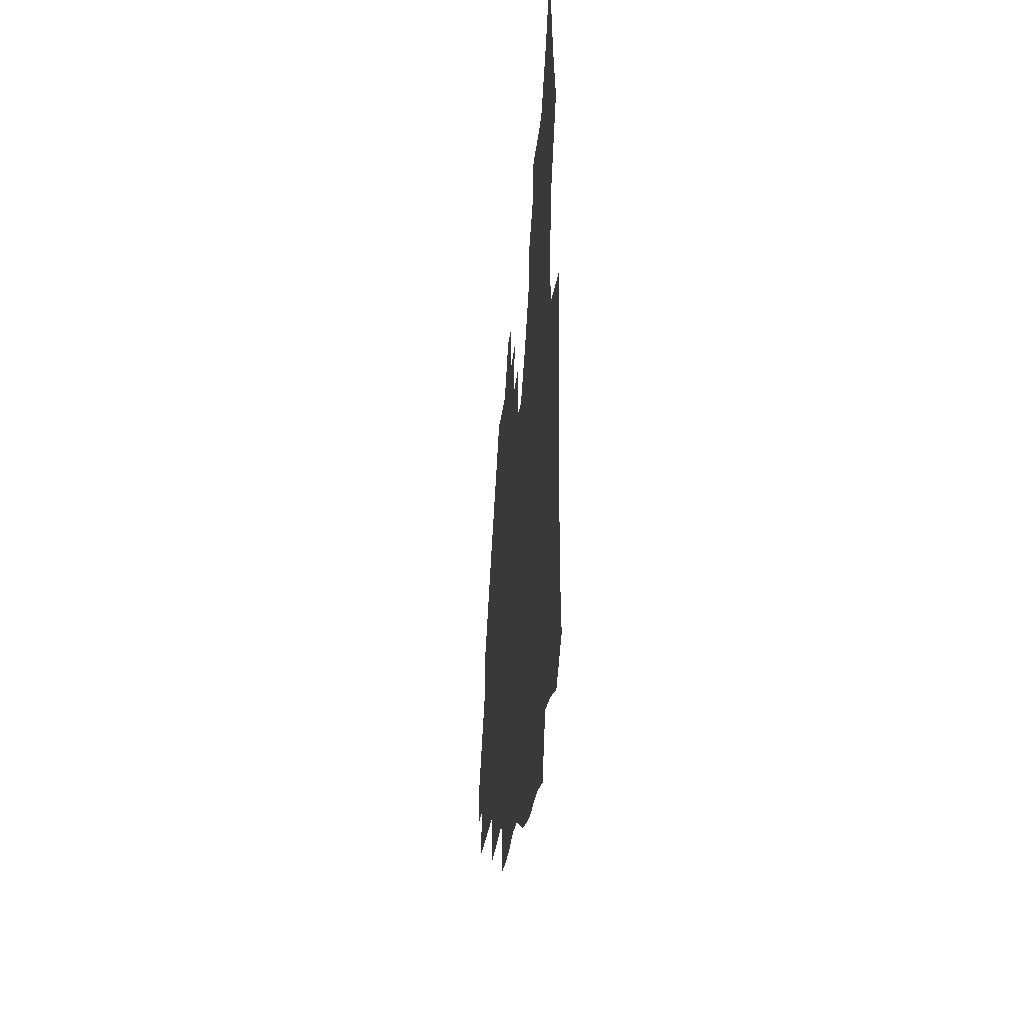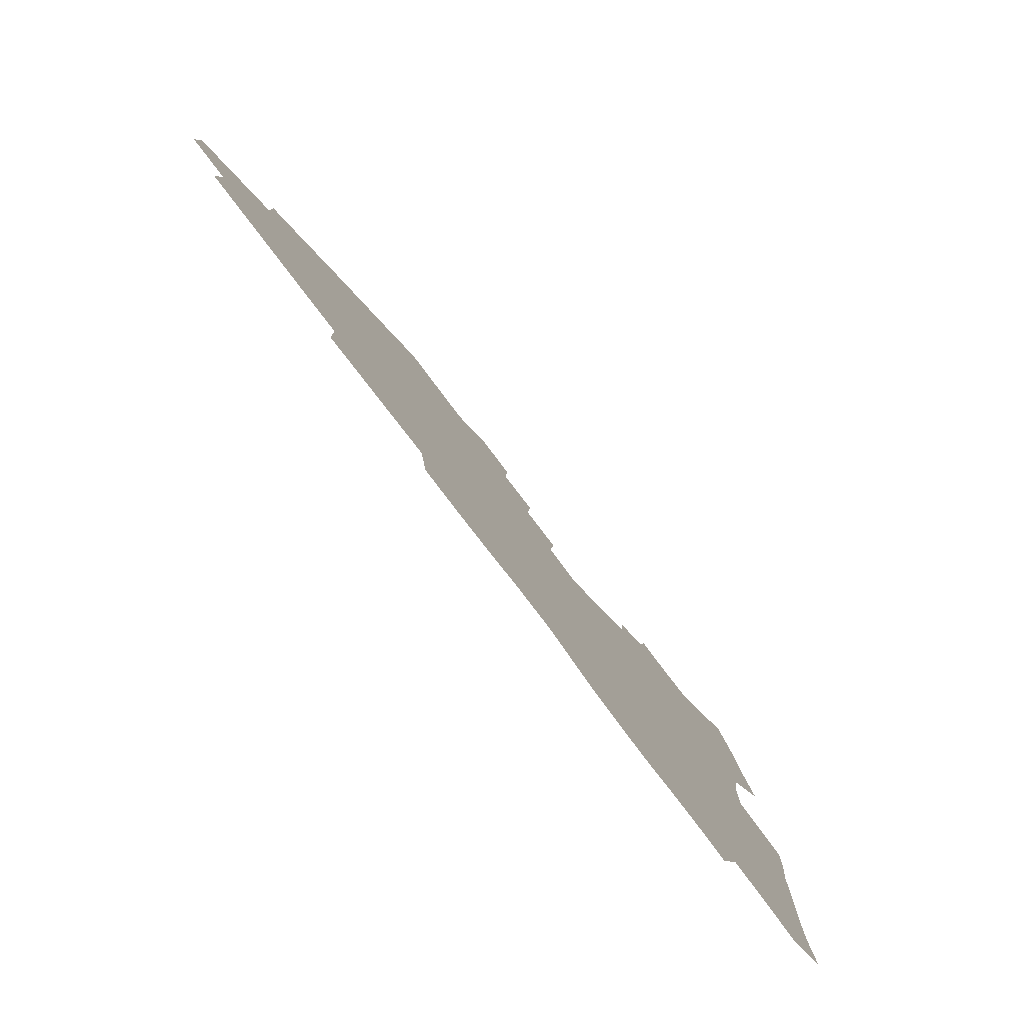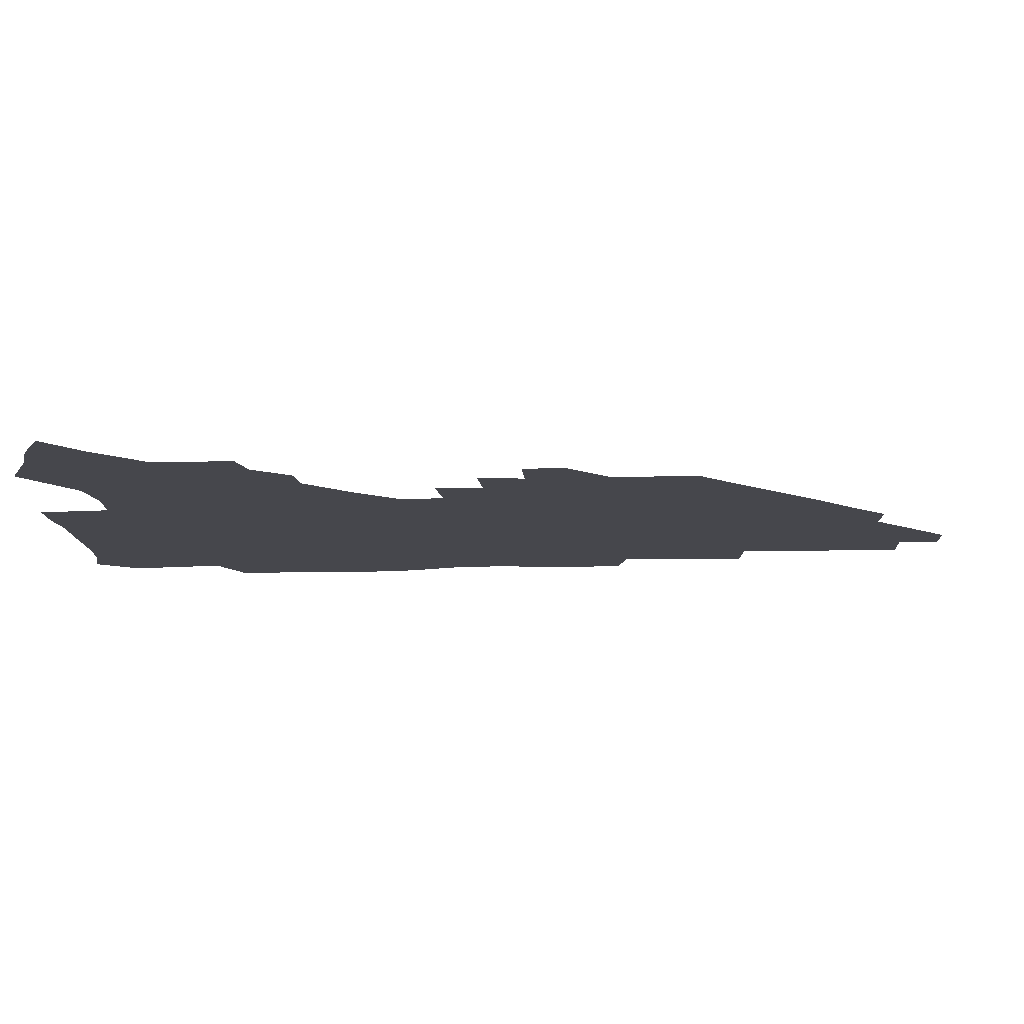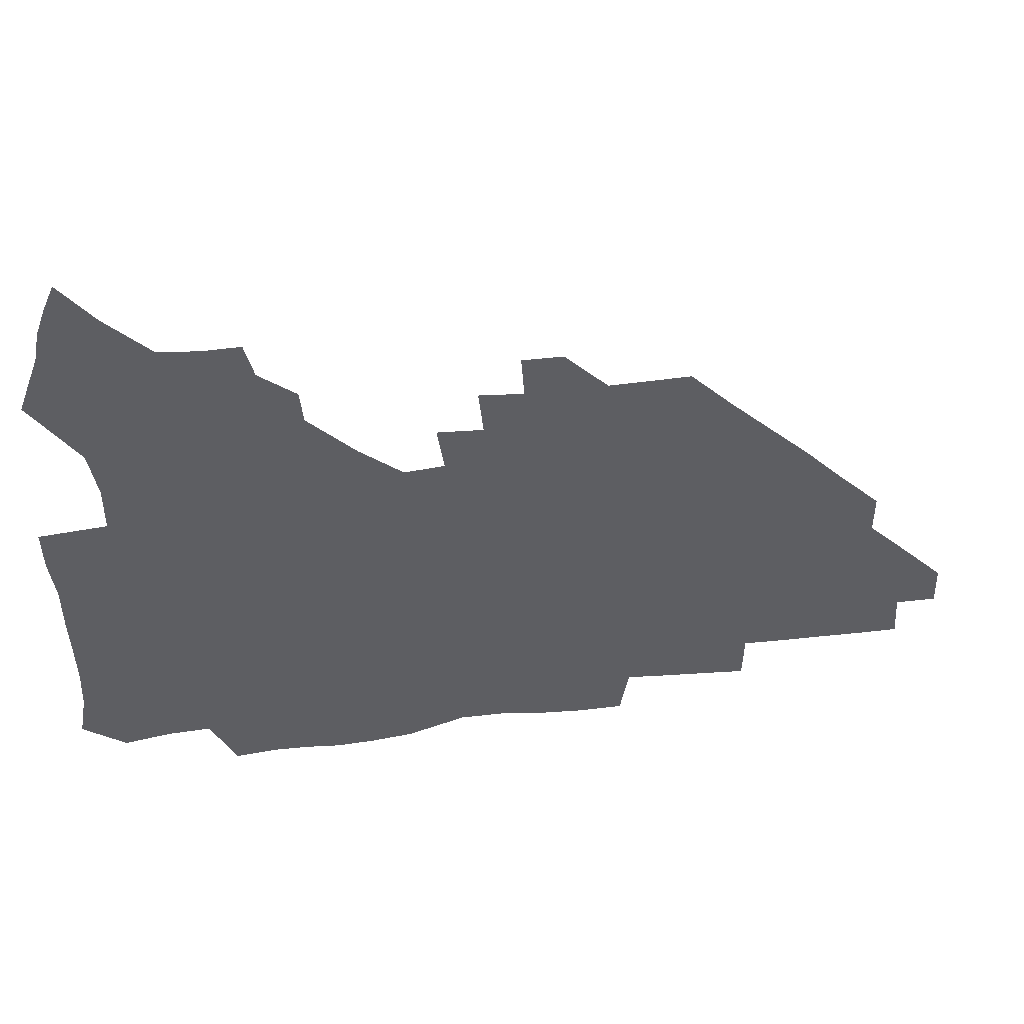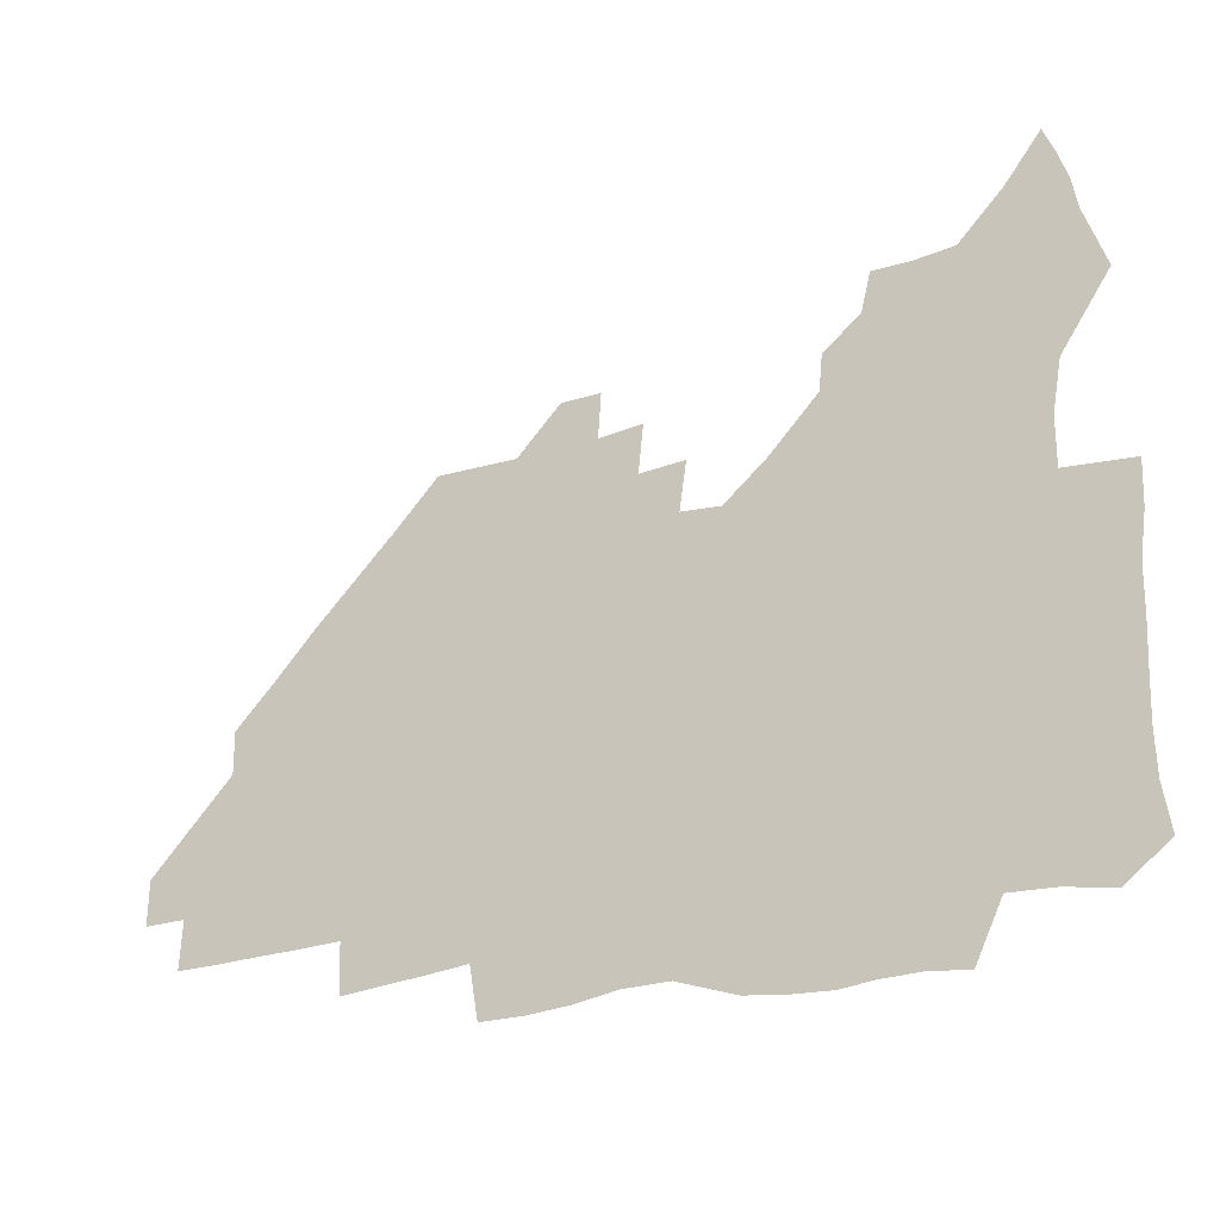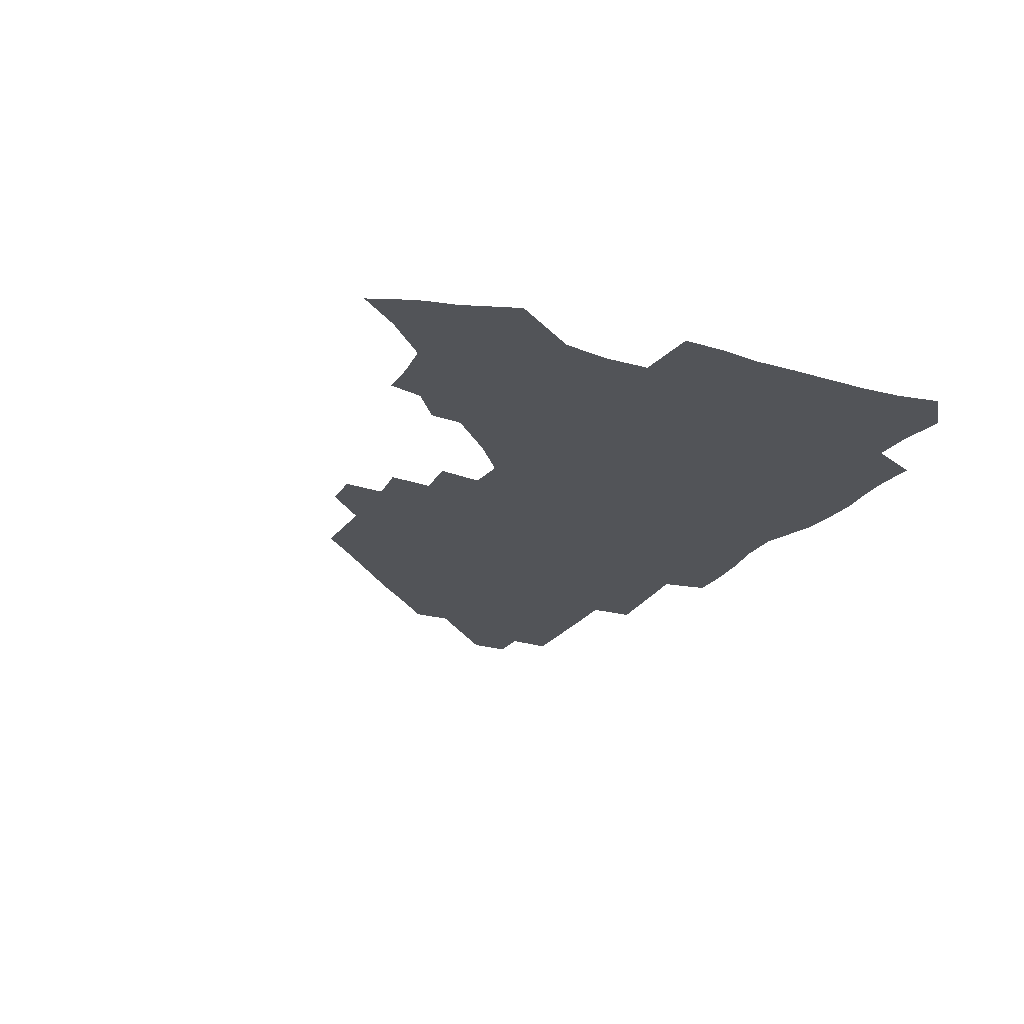
<metadata>
{"format":"obj","ext":"obj","renderer":"f3d","projection":"perspective","resolution":1024,"background":"white","views":[{"elev":-20.4,"azim":-94.7,"up":"+Y"},{"elev":-79.8,"azim":127.0,"up":"+Y"},{"elev":79.1,"azim":-0.9,"up":"+Y"},{"elev":47.4,"azim":-8.2,"up":"+Y"},{"elev":-23.1,"azim":-152.0,"up":"+Y"},{"elev":-22.9,"azim":-116.0,"up":"+Z"}]}
</metadata>
<code>
v 262.9 188.6 0
v 265.8 204.8 0
v 266.4 220.4 0
v 266.1 236.1 0
v 265.6 252.1 0
v 265.5 268.5 0
v 263.5 284.4 0
v 263.1 300 0
v 278.5 176.6 0
v 282.6 193.6 0
v 284.5 209.2 0
v 286 224.7 0
v 286 239.6 0
v 285.8 254.7 0
v 287.6 270.5 0
v 287.7 285.9 0
v 287.4 301.9 0
v 287.5 319.1 0
v 284.4 337 0
v 267.1 362.6 0
v 271.1 373.5 0
v 275.1 384.1 0
v 277.3 395.1 0
v 280.9 405.1 0
v 285 414.6 0
v 295.5 179.3 0
v 299.1 195.8 0
v 301.9 211.9 0
v 302.9 226.7 0
v 302.8 241.1 0
v 303.5 256 0
v 306.1 271.3 0
v 306.3 285.8 0
v 305.4 300.4 0
v 305.5 315 0
v 306.6 329.2 0
v 304.5 344.8 0
v 299.1 361.5 0
v 294 377.1 0
v 296 388 0
v 297.5 398.6 0
v 311.2 179.7 0
v 314.6 197 0
v 316.4 212.3 0
v 317.3 227 0
v 318.2 241.6 0
v 319.2 256.3 0
v 321.6 271.4 0
v 322.2 285.6 0
v 321.7 299.8 0
v 322.1 313.6 0
v 321.8 327.4 0
v 320 342.1 0
v 319.1 355.6 0
v 316.7 369.3 0
v 313.7 382.3 0
v 320.6 159.8 0
v 327 181.9 0
v 329.6 197.7 0
v 331 212.5 0
v 331.4 226.8 0
v 332.9 241.6 0
v 334 256.2 0
v 337.2 271.6 0
v 337.9 285.5 0
v 337.4 299.4 0
v 336.7 313.3 0
v 335.7 327.2 0
v 333.9 341.7 0
v 334 354.3 0
v 332.5 367.1 0
v 328.4 380.8 0
v 335.3 161.1 0
v 341 181.4 0
v 344.5 198.2 0
v 345.6 212.7 0
v 347.1 227.5 0
v 347.7 241.8 0
v 350 256.8 0
v 352.4 271.6 0
v 353.4 285.4 0
v 352.7 299.1 0
v 350.5 313.6 0
v 349 327.8 0
v 347.4 342.2 0
v 346.5 355.1 0
v 345.2 367.6 0
v 341.9 381 0
v 348.5 160.6 0
v 355.7 182.1 0
v 359.4 198.6 0
v 361.6 213.7 0
v 362.6 228 0
v 364.5 242.9 0
v 365.6 257.3 0
v 367.3 271.7 0
v 367.7 285.4 0
v 367.5 298.7 0
v 365.8 312.6 0
v 363.1 327.6 0
v 359.9 344.3 0
v 358.7 356.8 0
v 361.1 159.2 0
v 370.7 183.1 0
v 375.1 199.6 0
v 377.7 214.7 0
v 378.5 228.8 0
v 380.9 243.9 0
v 381.8 258.1 0
v 382.1 271.9 0
v 381.9 285.4 0
v 381.3 298.8 0
v 379.6 312.6 0
v 377.4 326.5 0
v 374.9 159.7 0
v 385.9 183.7 0
v 391.6 201.1 0
v 393.3 215.4 0
v 394.8 229.8 0
v 395.6 244.1 0
v 395.7 257.9 0
v 395.8 271.8 0
v 395.7 285.7 0
v 394.7 299.6 0
v 393 313.5 0
v 390.1 161.3 0
v 402.5 185.3 0
v 406.9 201.4 0
v 408.4 215.6 0
v 409.4 229.8 0
v 409.5 243.7 0
v 409.9 257.8 0
v 409.7 271.8 0
v 410.2 285.8 0
v 408.8 300.3 0
v 407.5 314.7 0
v 404.9 331.8 0
v 411.5 168.2 0
v 418.8 186.2 0
v 421.3 200.7 0
v 422.8 215.1 0
v 424 229.6 0
v 423.9 243.5 0
v 424.4 257.8 0
v 424.3 272 0
v 423.9 286.4 0
v 423.3 300.8 0
v 422.2 315.7 0
v 421.5 330.7 0
v 419.7 347.7 0
v 428.3 167.9 0
v 433.8 185.3 0
v 435.9 199.9 0
v 437.3 214.5 0
v 438.1 228.9 0
v 438.5 243.3 0
v 438.8 257.7 0
v 438.6 272 0
v 438.4 286.4 0
v 438.2 300.7 0
v 437.4 315.6 0
v 436.4 331 0
v 435.8 346.3 0
v 434.6 362.3 0
v 443.9 165.3 0
v 448.6 184 0
v 450.5 199 0
v 452.2 214.2 0
v 452.7 228.5 0
v 452.8 242.9 0
v 453 257.4 0
v 453.2 271.9 0
v 452.8 286.5 0
v 452.7 300.9 0
v 452.1 315.8 0
v 451.4 330.8 0
v 450.6 345.9 0
v 449.4 362.1 0
v 459.8 163.9 0
v 463.5 182.5 0
v 465.4 198.4 0
v 466.6 213.5 0
v 467.3 228.1 0
v 467.5 242.6 0
v 467.7 257.2 0
v 468 271.7 0
v 467.7 286.3 0
v 467.3 301.1 0
v 466.8 315.9 0
v 466.2 330.6 0
v 465.1 346.1 0
v 475.6 163.9 0
v 478.7 182.1 0
v 480.3 197.7 0
v 481.2 212.6 0
v 481.9 227.7 0
v 482.3 242.4 0
v 482.3 257.1 0
v 482.3 271.7 0
v 482.3 286.2 0
v 481.7 301.7 0
v 481.3 316.2 0
v 480.8 330.9 0
v 479.8 346.4 0
v 494 180.5 0
v 495.2 197.2 0
v 495.9 212 0
v 496.6 227.5 0
v 497.1 242.4 0
v 497 257 0
v 497 271.6 0
v 496.8 286.3 0
v 496.2 301.7 0
v 495.9 316.3 0
v 495.4 330.9 0
v 494.4 346.6 0
v 509.4 179.2 0
v 510.1 196.3 0
v 510.8 212 0
v 511.3 227.3 0
v 511.5 242.2 0
v 511.6 256.8 0
v 511.7 271.5 0
v 511.4 286.2 0
v 510.9 301.4 0
v 510.4 316.2 0
v 509.8 330.9 0
v 524.8 177.8 0
v 525.2 195.3 0
v 525.7 211.2 0
v 525.9 227 0
v 526 242 0
v 526.1 256.8 0
v 526 271.5 0
v 525.8 286.3 0
v 525.4 301.2 0
v 524.9 316.3 0
v 540.6 194.6 0
v 540.6 211.2 0
v 540.5 226.9 0
v 540.6 241.8 0
v 540.6 256.6 0
v 540.3 271.5 0
v 540.1 286.3 0
v 539.9 301.7 0
v 555.9 194.3 0
v 555.3 211.2 0
v 555.2 226.6 0
v 555.3 241.6 0
v 555 256.7 0
v 554.8 271.6 0
v 554.5 286.4 0
v 571.3 193.8 0
v 570.4 210.6 0
v 569.9 226.3 0
v 569.8 241.5 0
v 569.4 256.7 0
v 569.4 271.6 0
v 586.3 193.7 0
v 585.2 210.4 0
v 584.9 225.9 0
v 584 241.7 0
v 600.1 210.1 0
v 599.6 225.6 0
f 9 10 1
f 1 10 2
f 10 11 2
f 2 11 3
f 11 12 3
f 3 12 4
f 12 13 4
f 4 13 5
f 13 14 5
f 5 14 6
f 14 15 6
f 6 15 7
f 15 16 7
f 7 16 8
f 16 17 8
f 9 26 10
f 26 27 10
f 10 27 11
f 27 28 11
f 11 28 12
f 28 29 12
f 12 29 13
f 29 30 13
f 13 30 14
f 30 31 14
f 14 31 15
f 31 32 15
f 15 32 16
f 32 33 16
f 16 33 17
f 33 34 17
f 17 34 18
f 34 35 18
f 18 35 19
f 35 36 19
f 19 36 20
f 36 37 20
f 20 37 21
f 37 38 21
f 21 38 22
f 38 39 22
f 22 39 23
f 39 40 23
f 23 40 24
f 40 41 24
f 24 41 25
f 26 42 27
f 42 43 27
f 27 43 28
f 43 44 28
f 28 44 29
f 44 45 29
f 29 45 30
f 45 46 30
f 30 46 31
f 46 47 31
f 31 47 32
f 47 48 32
f 32 48 33
f 48 49 33
f 33 49 34
f 49 50 34
f 34 50 35
f 50 51 35
f 35 51 36
f 51 52 36
f 36 52 37
f 52 53 37
f 37 53 38
f 53 54 38
f 38 54 39
f 54 55 39
f 39 55 40
f 55 56 40
f 40 56 41
f 57 58 42
f 42 58 43
f 58 59 43
f 43 59 44
f 59 60 44
f 44 60 45
f 60 61 45
f 45 61 46
f 61 62 46
f 46 62 47
f 62 63 47
f 47 63 48
f 63 64 48
f 48 64 49
f 64 65 49
f 49 65 50
f 65 66 50
f 50 66 51
f 66 67 51
f 51 67 52
f 67 68 52
f 52 68 53
f 68 69 53
f 53 69 54
f 69 70 54
f 54 70 55
f 70 71 55
f 55 71 56
f 71 72 56
f 57 73 58
f 73 74 58
f 58 74 59
f 74 75 59
f 59 75 60
f 75 76 60
f 60 76 61
f 76 77 61
f 61 77 62
f 77 78 62
f 62 78 63
f 78 79 63
f 63 79 64
f 79 80 64
f 64 80 65
f 80 81 65
f 65 81 66
f 81 82 66
f 66 82 67
f 82 83 67
f 67 83 68
f 83 84 68
f 68 84 69
f 84 85 69
f 69 85 70
f 85 86 70
f 70 86 71
f 86 87 71
f 71 87 72
f 87 88 72
f 73 89 74
f 89 90 74
f 74 90 75
f 90 91 75
f 75 91 76
f 91 92 76
f 76 92 77
f 92 93 77
f 77 93 78
f 93 94 78
f 78 94 79
f 94 95 79
f 79 95 80
f 95 96 80
f 80 96 81
f 96 97 81
f 81 97 82
f 97 98 82
f 82 98 83
f 98 99 83
f 83 99 84
f 99 100 84
f 84 100 85
f 100 101 85
f 85 101 86
f 101 102 86
f 86 102 87
f 89 103 90
f 103 104 90
f 90 104 91
f 104 105 91
f 91 105 92
f 105 106 92
f 92 106 93
f 106 107 93
f 93 107 94
f 107 108 94
f 94 108 95
f 108 109 95
f 95 109 96
f 109 110 96
f 96 110 97
f 110 111 97
f 97 111 98
f 111 112 98
f 98 112 99
f 112 113 99
f 99 113 100
f 113 114 100
f 100 114 101
f 103 115 104
f 115 116 104
f 104 116 105
f 116 117 105
f 105 117 106
f 117 118 106
f 106 118 107
f 118 119 107
f 107 119 108
f 119 120 108
f 108 120 109
f 120 121 109
f 109 121 110
f 121 122 110
f 110 122 111
f 122 123 111
f 111 123 112
f 123 124 112
f 112 124 113
f 124 125 113
f 113 125 114
f 115 126 116
f 126 127 116
f 116 127 117
f 127 128 117
f 117 128 118
f 128 129 118
f 118 129 119
f 129 130 119
f 119 130 120
f 130 131 120
f 120 131 121
f 131 132 121
f 121 132 122
f 132 133 122
f 122 133 123
f 133 134 123
f 123 134 124
f 134 135 124
f 124 135 125
f 135 136 125
f 126 138 127
f 138 139 127
f 127 139 128
f 139 140 128
f 128 140 129
f 140 141 129
f 129 141 130
f 141 142 130
f 130 142 131
f 142 143 131
f 131 143 132
f 143 144 132
f 132 144 133
f 144 145 133
f 133 145 134
f 145 146 134
f 134 146 135
f 146 147 135
f 135 147 136
f 147 148 136
f 136 148 137
f 148 149 137
f 138 151 139
f 151 152 139
f 139 152 140
f 152 153 140
f 140 153 141
f 153 154 141
f 141 154 142
f 154 155 142
f 142 155 143
f 155 156 143
f 143 156 144
f 156 157 144
f 144 157 145
f 157 158 145
f 145 158 146
f 158 159 146
f 146 159 147
f 159 160 147
f 147 160 148
f 160 161 148
f 148 161 149
f 161 162 149
f 149 162 150
f 162 163 150
f 151 165 152
f 165 166 152
f 152 166 153
f 166 167 153
f 153 167 154
f 167 168 154
f 154 168 155
f 168 169 155
f 155 169 156
f 169 170 156
f 156 170 157
f 170 171 157
f 157 171 158
f 171 172 158
f 158 172 159
f 172 173 159
f 159 173 160
f 173 174 160
f 160 174 161
f 174 175 161
f 161 175 162
f 175 176 162
f 162 176 163
f 176 177 163
f 163 177 164
f 177 178 164
f 165 179 166
f 179 180 166
f 166 180 167
f 180 181 167
f 167 181 168
f 181 182 168
f 168 182 169
f 182 183 169
f 169 183 170
f 183 184 170
f 170 184 171
f 184 185 171
f 171 185 172
f 185 186 172
f 172 186 173
f 186 187 173
f 173 187 174
f 187 188 174
f 174 188 175
f 188 189 175
f 175 189 176
f 189 190 176
f 176 190 177
f 190 191 177
f 177 191 178
f 179 192 180
f 192 193 180
f 180 193 181
f 193 194 181
f 181 194 182
f 194 195 182
f 182 195 183
f 195 196 183
f 183 196 184
f 196 197 184
f 184 197 185
f 197 198 185
f 185 198 186
f 198 199 186
f 186 199 187
f 199 200 187
f 187 200 188
f 200 201 188
f 188 201 189
f 201 202 189
f 189 202 190
f 202 203 190
f 190 203 191
f 203 204 191
f 193 205 194
f 205 206 194
f 194 206 195
f 206 207 195
f 195 207 196
f 207 208 196
f 196 208 197
f 208 209 197
f 197 209 198
f 209 210 198
f 198 210 199
f 210 211 199
f 199 211 200
f 211 212 200
f 200 212 201
f 212 213 201
f 201 213 202
f 213 214 202
f 202 214 203
f 214 215 203
f 203 215 204
f 215 216 204
f 205 217 206
f 217 218 206
f 206 218 207
f 218 219 207
f 207 219 208
f 219 220 208
f 208 220 209
f 220 221 209
f 209 221 210
f 221 222 210
f 210 222 211
f 222 223 211
f 211 223 212
f 223 224 212
f 212 224 213
f 224 225 213
f 213 225 214
f 225 226 214
f 214 226 215
f 226 227 215
f 215 227 216
f 217 228 218
f 228 229 218
f 218 229 219
f 229 230 219
f 219 230 220
f 230 231 220
f 220 231 221
f 231 232 221
f 221 232 222
f 232 233 222
f 222 233 223
f 233 234 223
f 223 234 224
f 234 235 224
f 224 235 225
f 235 236 225
f 225 236 226
f 236 237 226
f 226 237 227
f 229 238 230
f 238 239 230
f 230 239 231
f 239 240 231
f 231 240 232
f 240 241 232
f 232 241 233
f 241 242 233
f 233 242 234
f 242 243 234
f 234 243 235
f 243 244 235
f 235 244 236
f 244 245 236
f 236 245 237
f 238 246 239
f 246 247 239
f 239 247 240
f 247 248 240
f 240 248 241
f 248 249 241
f 241 249 242
f 249 250 242
f 242 250 243
f 250 251 243
f 243 251 244
f 251 252 244
f 244 252 245
f 246 253 247
f 253 254 247
f 247 254 248
f 254 255 248
f 248 255 249
f 255 256 249
f 249 256 250
f 256 257 250
f 250 257 251
f 257 258 251
f 251 258 252
f 253 259 254
f 259 260 254
f 254 260 255
f 260 261 255
f 255 261 256
f 261 262 256
f 256 262 257
f 260 263 261
f 263 264 261
f 261 264 262

</code>
